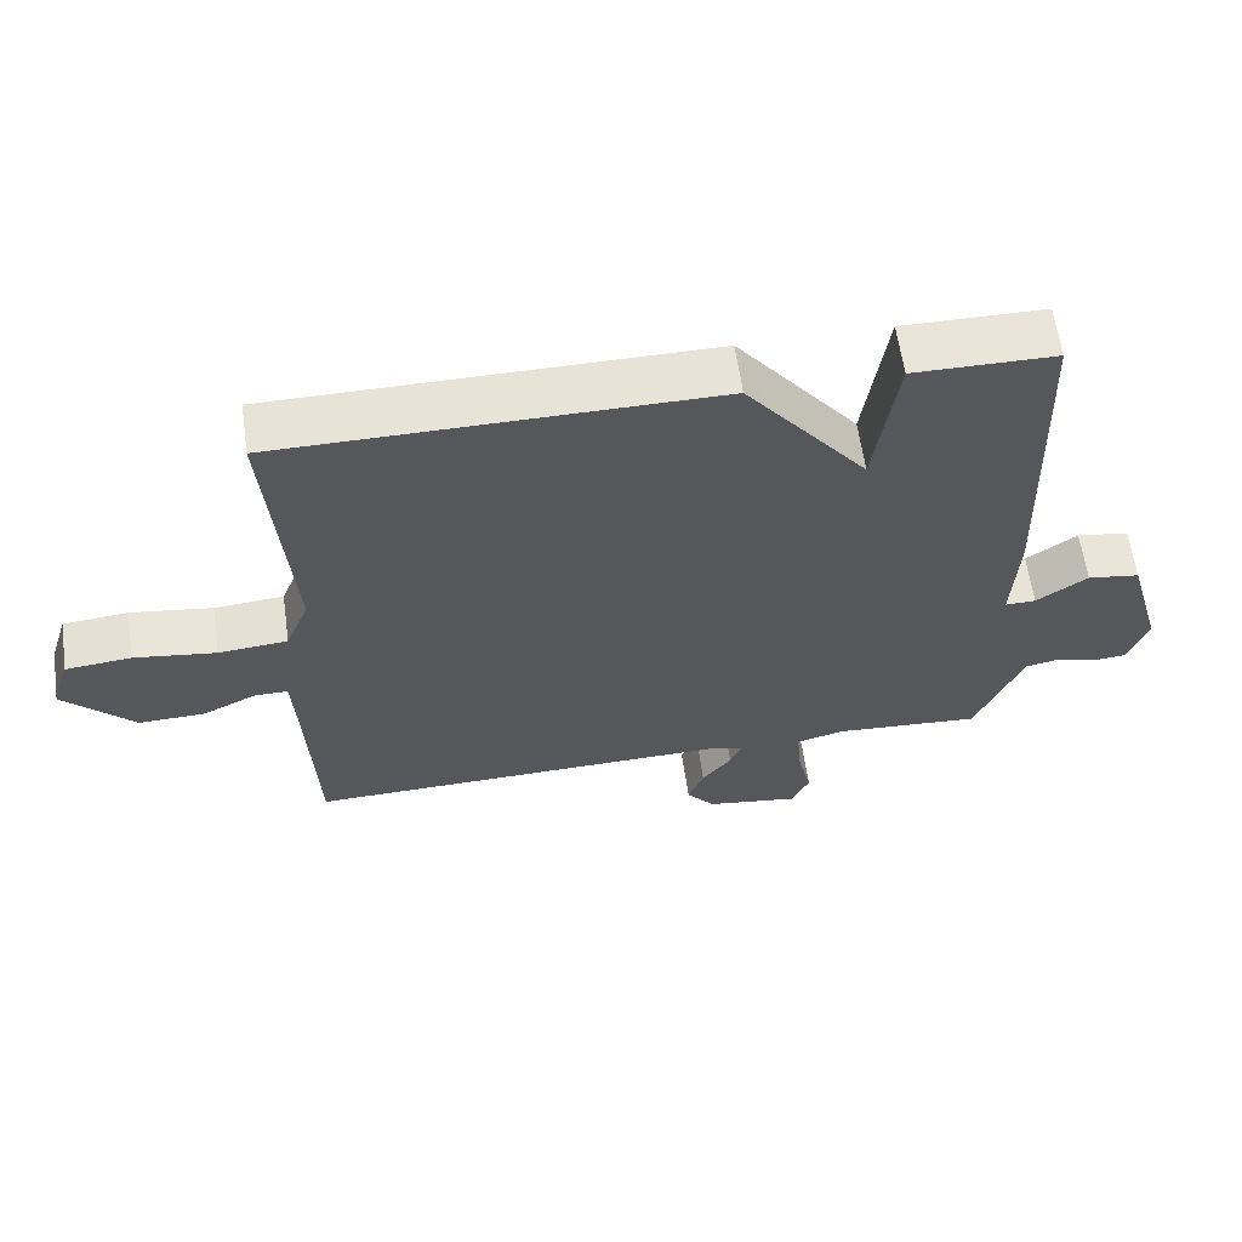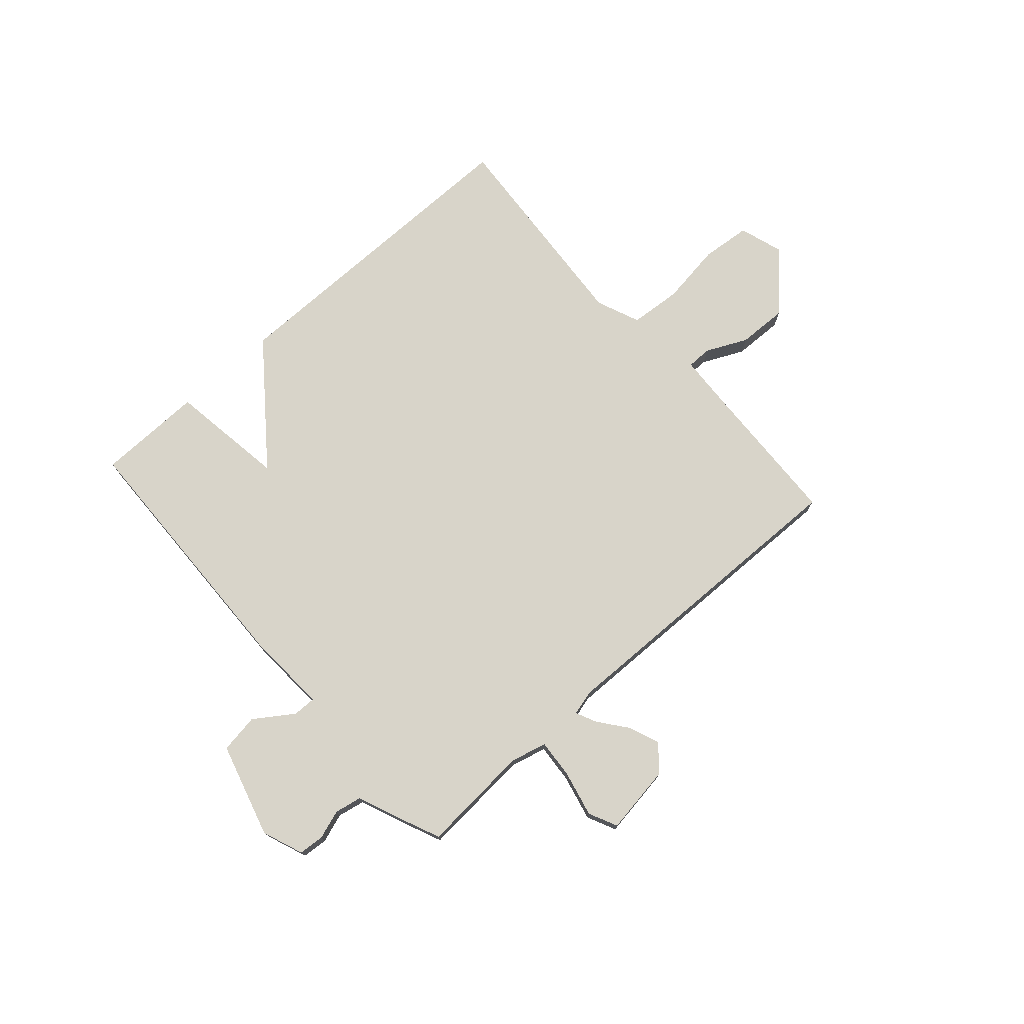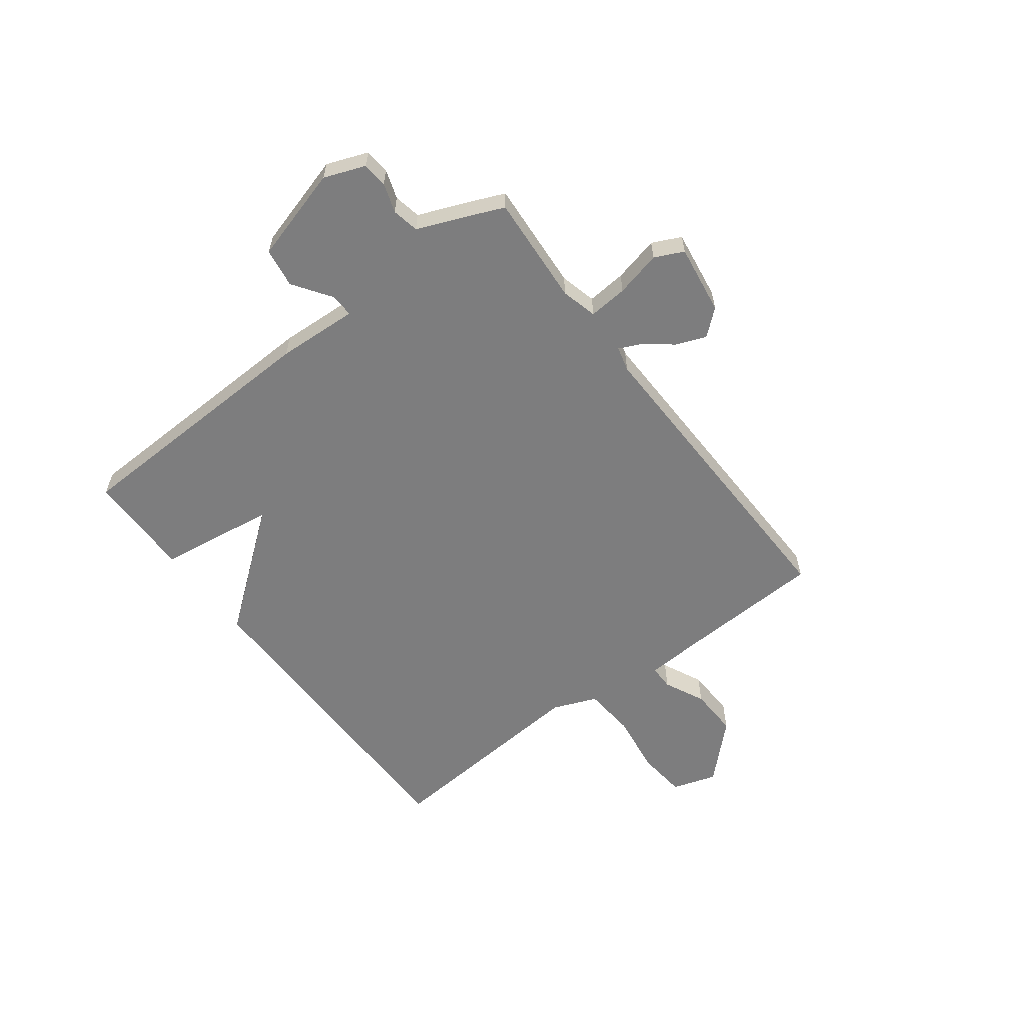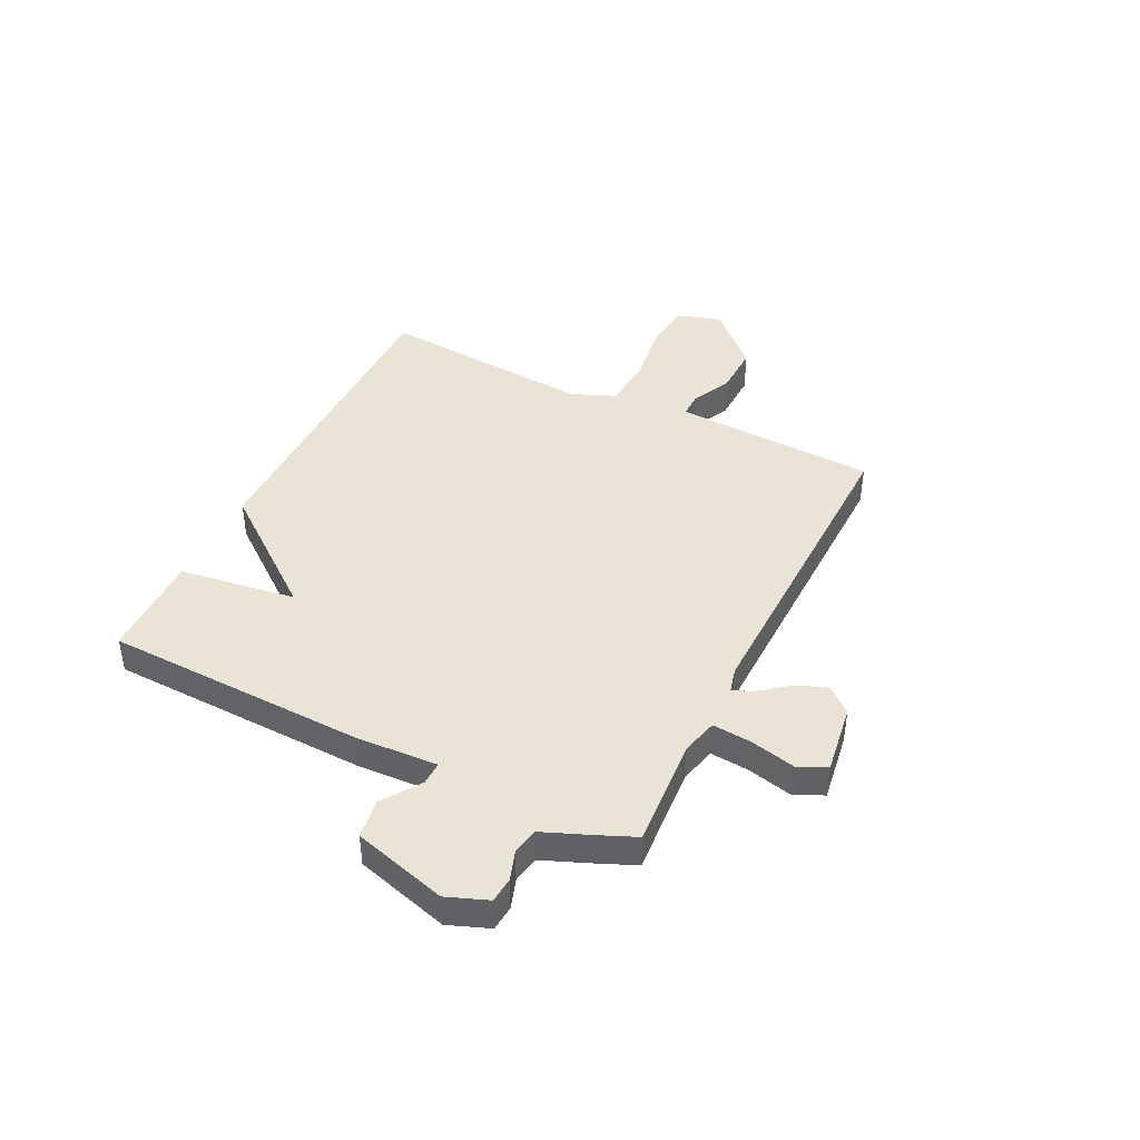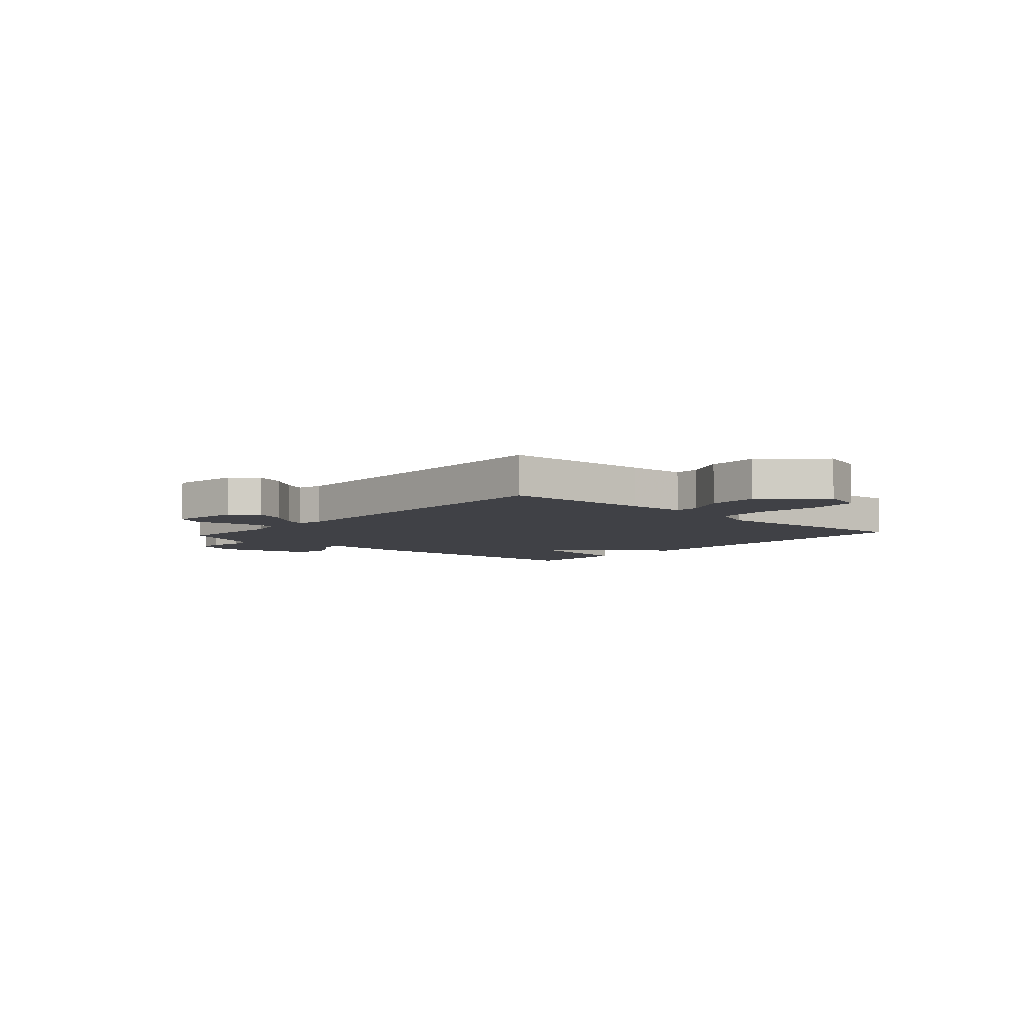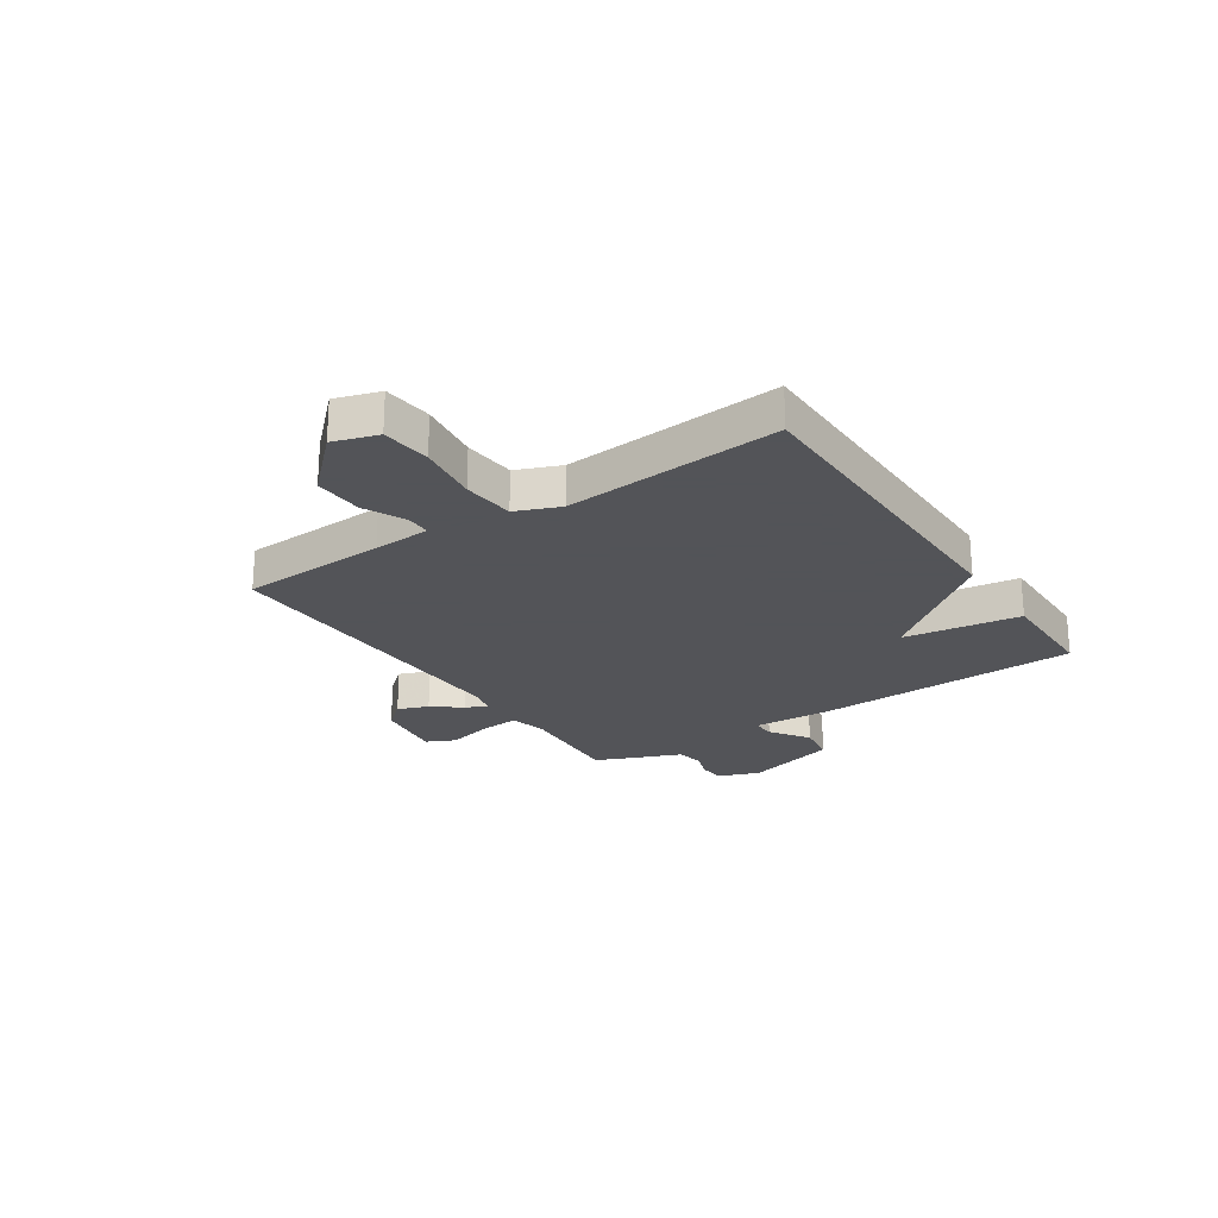
<metadata>
{"format":"obj","ext":"obj","renderer":"f3d","projection":"perspective","resolution":1024,"background":"white","views":[{"elev":61.6,"azim":-8.1,"up":"+Z"},{"elev":75.0,"azim":138.2,"up":"+Y"},{"elev":-59.2,"azim":127.1,"up":"+Y"},{"elev":42.7,"azim":116.2,"up":"+Y"},{"elev":-6.0,"azim":-131.9,"up":"+Y"},{"elev":-23.4,"azim":-56.2,"up":"+Y"}]}
</metadata>
<code>
v -0.5 0.07 0.5
v 0.103 0.07 0.502
v 0.272 0.07 0.286
v 0.303 0.07 0.502
v 0.5 0.07 0.5
v 0.516 0.07 0.014
v 0.508 0.07 -0.136
v 0.551 0.07 -0.135
v 0.622 0.07 -0.086
v 0.695 0.07 -0.097
v 0.745 0.07 -0.271
v 0.716 0.07 -0.347
v 0.669 0.07 -0.351
v 0.615 0.07 -0.333
v 0.565 0.07 -0.343
v 0.529 0.07 -0.432
v 0.5 0.07 -0.5
v 0.296 0.07 -0.486
v 0.229 0.07 -0.503
v 0.235 0.07 -0.575
v 0.255 0.07 -0.66
v 0.23 0.07 -0.713
v 0.101 0.07 -0.694
v 0.061 0.07 -0.647
v 0.083 0.07 -0.591
v 0.124 0.07 -0.538
v 0.142 0.07 -0.499
v 0.096 0.07 -0.487
v -0.5 0.07 -0.5
v -0.512 0.07 -0.23
v -0.518 0.07 -0.124
v -0.564 0.07 -0.124
v -0.639 0.07 -0.16
v -0.731 0.07 -0.163
v -0.829 0.07 -0.062
v -0.803 0.07 0.02
v -0.712 0.07 0.029
v -0.598 0.07 0.013
v -0.502 0.07 0.021
v -0.469 0.07 0.102
v -0.5 0 0.5
v 0.103 0 0.502
v 0.272 0 0.286
v 0.303 0 0.502
v 0.5 0 0.5
v 0.516 0 0.014
v 0.508 0 -0.136
v 0.551 0 -0.135
v 0.622 0 -0.086
v 0.695 0 -0.097
v 0.745 0 -0.271
v 0.716 0 -0.347
v 0.669 0 -0.351
v 0.615 0 -0.333
v 0.565 0 -0.343
v 0.529 0 -0.432
v 0.5 0 -0.5
v 0.296 0 -0.486
v 0.229 0 -0.503
v 0.235 0 -0.575
v 0.255 0 -0.66
v 0.23 0 -0.713
v 0.101 0 -0.694
v 0.061 0 -0.647
v 0.083 0 -0.591
v 0.124 0 -0.538
v 0.142 0 -0.499
v 0.096 0 -0.487
v -0.5 0 -0.5
v -0.512 0 -0.23
v -0.518 0 -0.124
v -0.564 0 -0.124
v -0.639 0 -0.16
v -0.731 0 -0.163
v -0.829 0 -0.062
v -0.803 0 0.02
v -0.712 0 0.029
v -0.598 0 0.013
v -0.502 0 0.021
v -0.469 0 0.102
f 36 37 38
f 35 36 38
f 34 35 38
f 33 34 38
f 32 33 38
f 31 32 38 39
f 30 31 39 40
f 28 29 30 40
f 24 25 26
f 23 24 26
f 22 23 26
f 21 22 26
f 20 21 26
f 19 20 26 27
f 1 2 3
f 40 1 3
f 28 40 3
f 27 28 3
f 19 27 3
f 18 19 3
f 12 13 14
f 11 12 14
f 10 11 14
f 9 10 14
f 8 9 14
f 7 8 14 15
f 5 6 7
f 4 5 7
f 3 4 7
f 18 3 7
f 16 17 18
f 15 16 18
f 7 15 18
f 78 77 76
f 78 76 75
f 78 75 74
f 78 74 73
f 78 73 72
f 79 78 72 71
f 80 79 71 70
f 80 70 69 68
f 66 65 64
f 66 64 63
f 66 63 62
f 66 62 61
f 66 61 60
f 67 66 60 59
f 43 42 41
f 43 41 80
f 43 80 68
f 43 68 67
f 43 67 59
f 43 59 58
f 54 53 52
f 54 52 51
f 54 51 50
f 54 50 49
f 54 49 48
f 55 54 48 47
f 47 46 45
f 47 45 44
f 47 44 43
f 47 43 58
f 58 57 56
f 58 56 55
f 58 55 47
f 1 41 42 2
f 2 42 43 3
f 3 43 44 4
f 4 44 45 5
f 5 45 46 6
f 6 46 47 7
f 7 47 48 8
f 8 48 49 9
f 9 49 50 10
f 10 50 51 11
f 11 51 52 12
f 12 52 53 13
f 13 53 54 14
f 14 54 55 15
f 15 55 56 16
f 16 56 57 17
f 17 57 58 18
f 18 58 59 19
f 19 59 60 20
f 20 60 61 21
f 21 61 62 22
f 22 62 63 23
f 23 63 64 24
f 24 64 65 25
f 25 65 66 26
f 26 66 67 27
f 27 67 68 28
f 28 68 69 29
f 29 69 70 30
f 30 70 71 31
f 31 71 72 32
f 32 72 73 33
f 33 73 74 34
f 34 74 75 35
f 35 75 76 36
f 36 76 77 37
f 37 77 78 38
f 38 78 79 39
f 39 79 80 40
f 40 80 41 1

</code>
